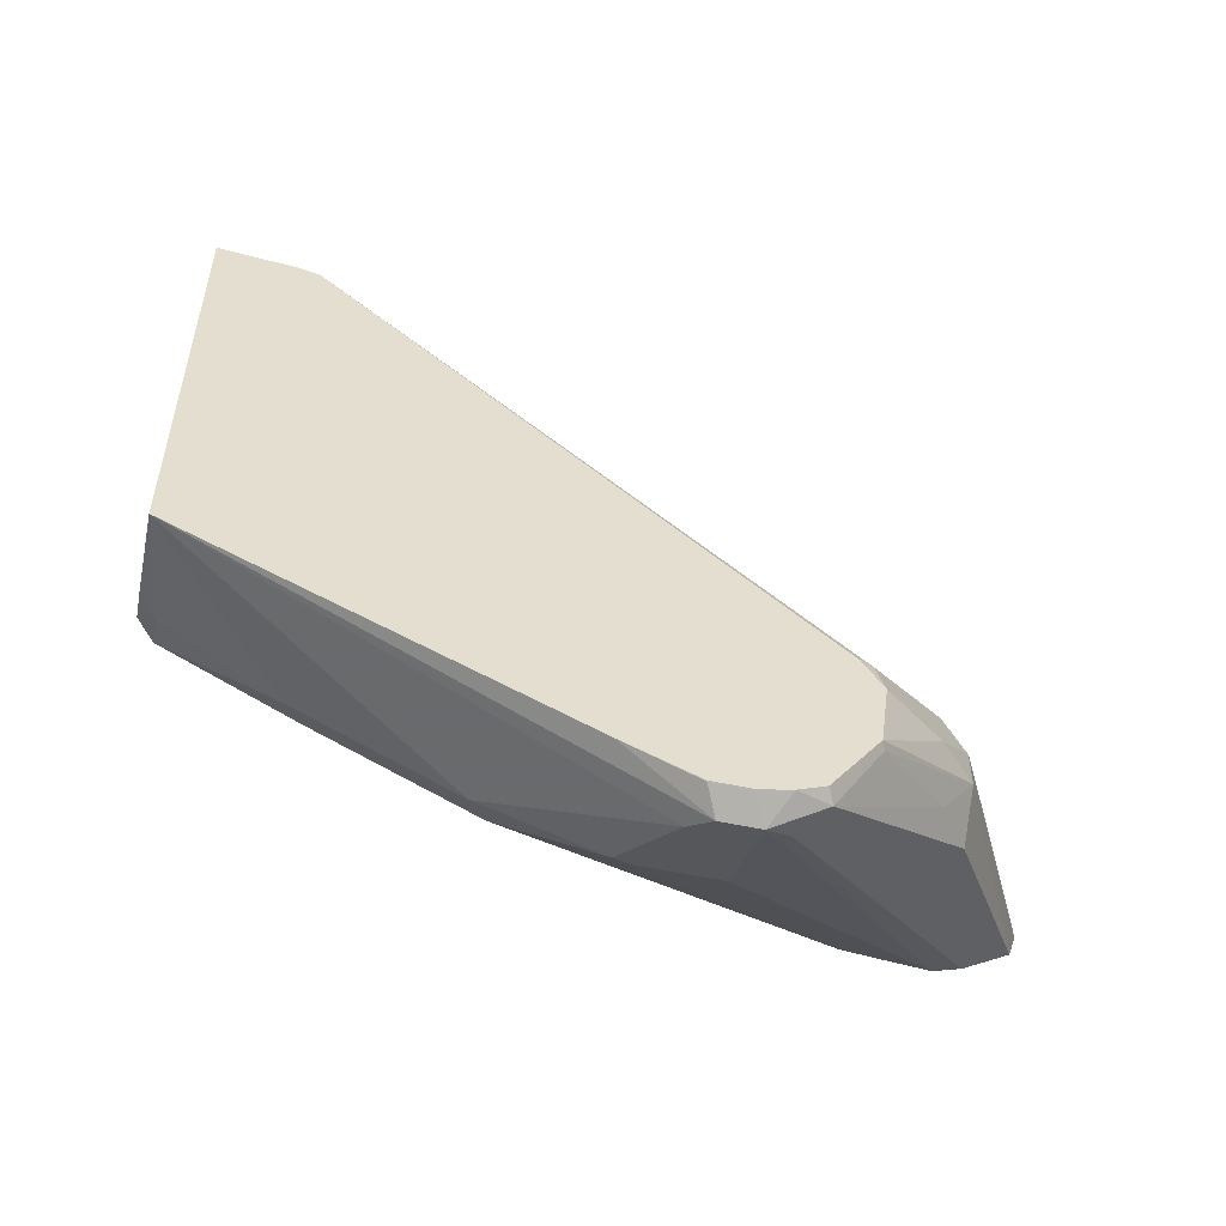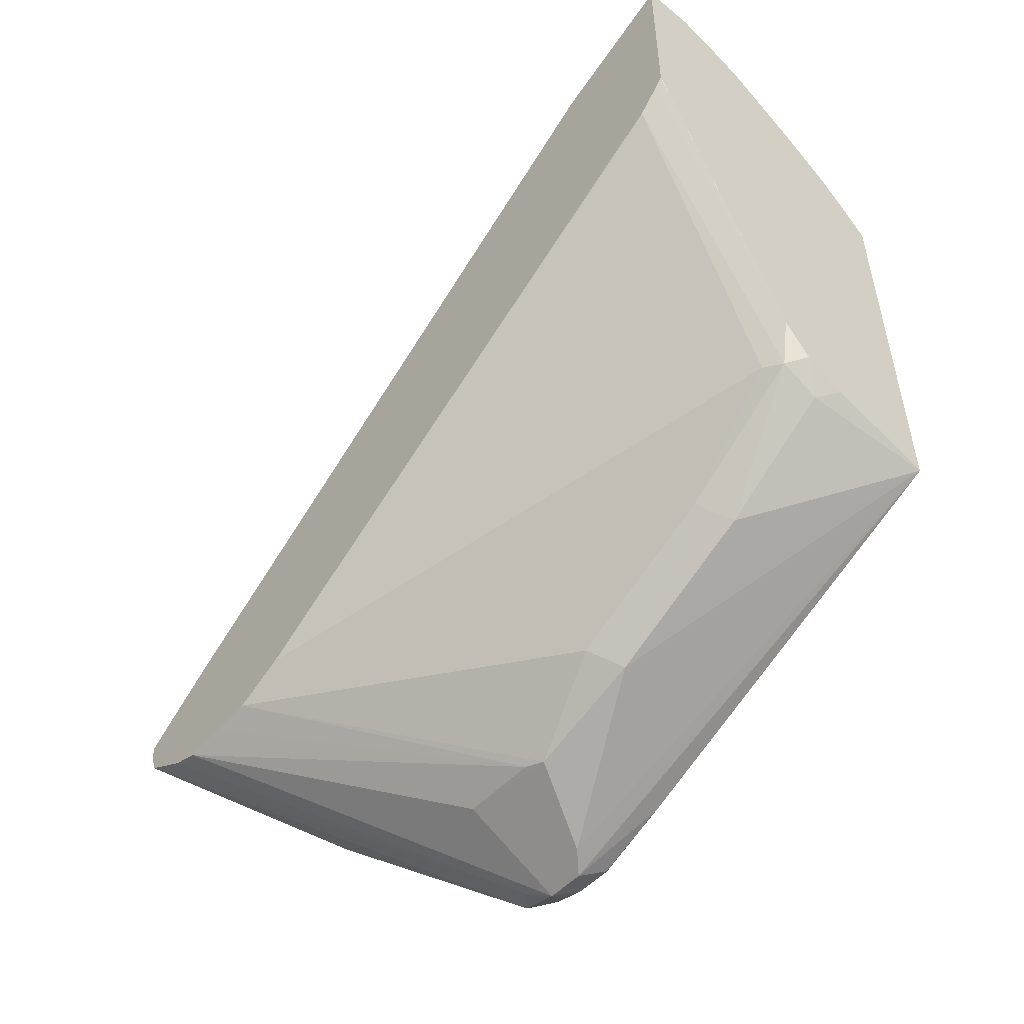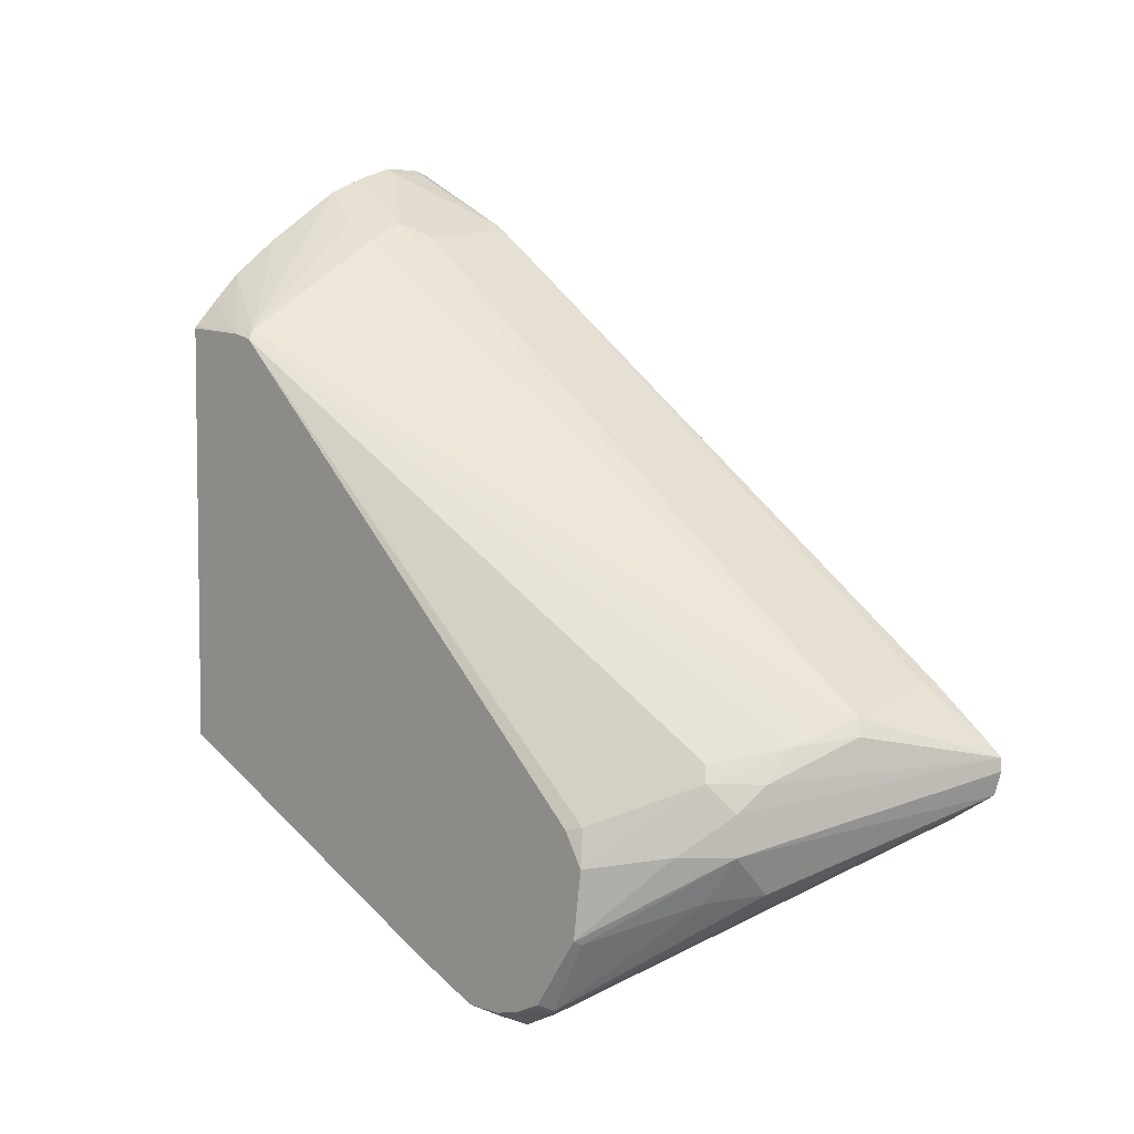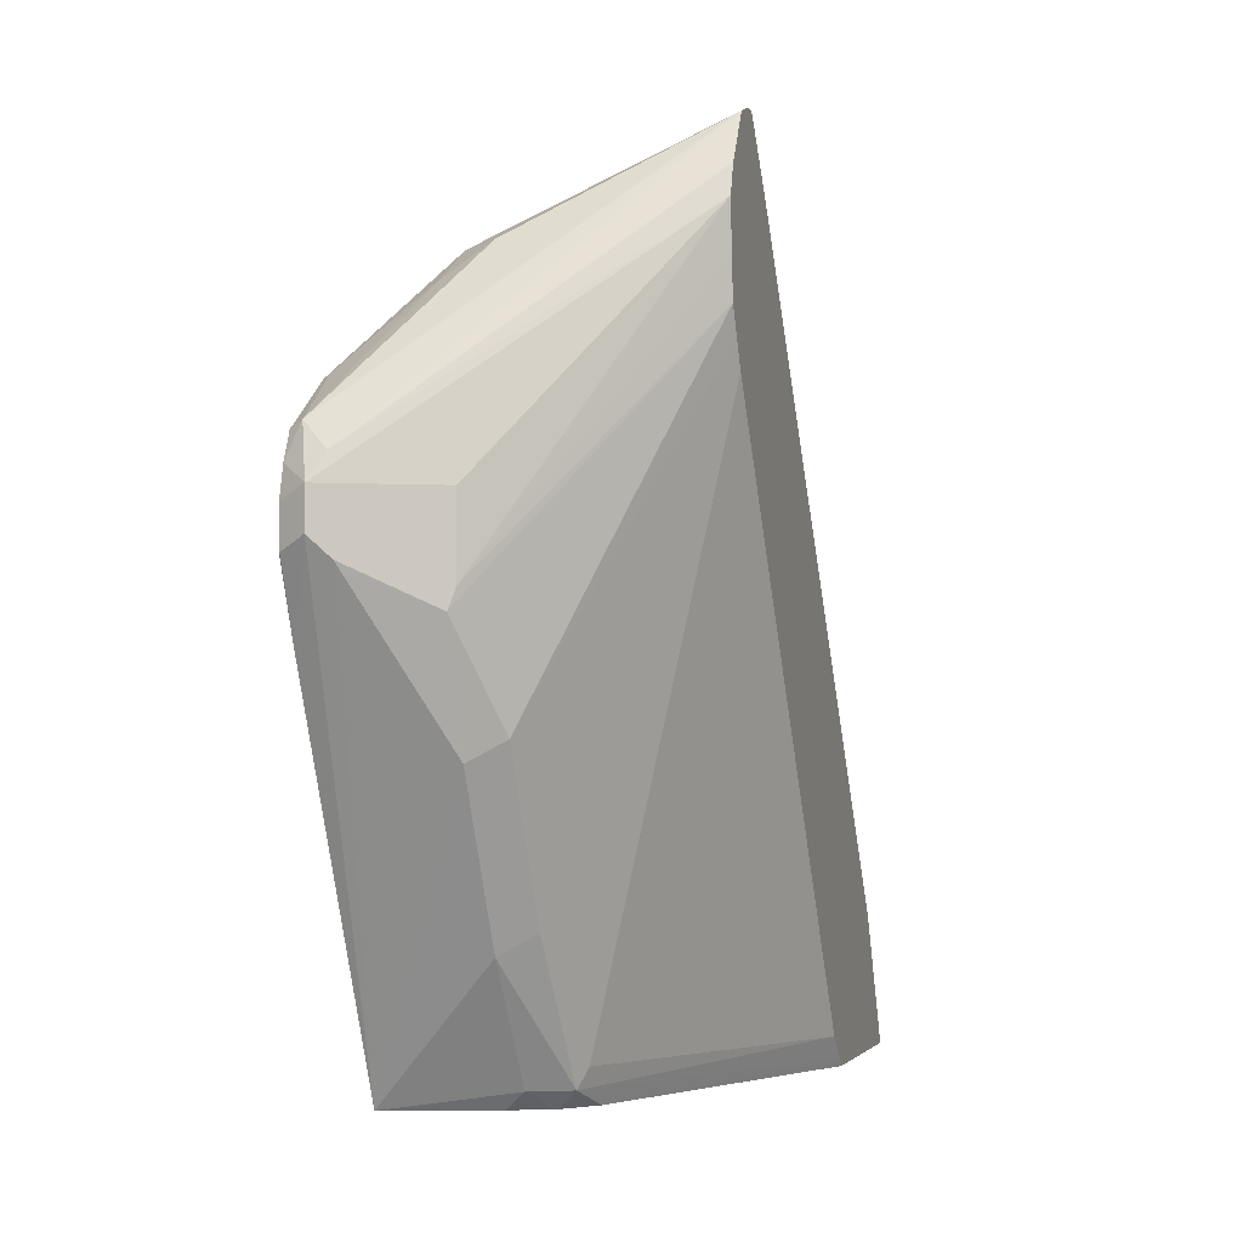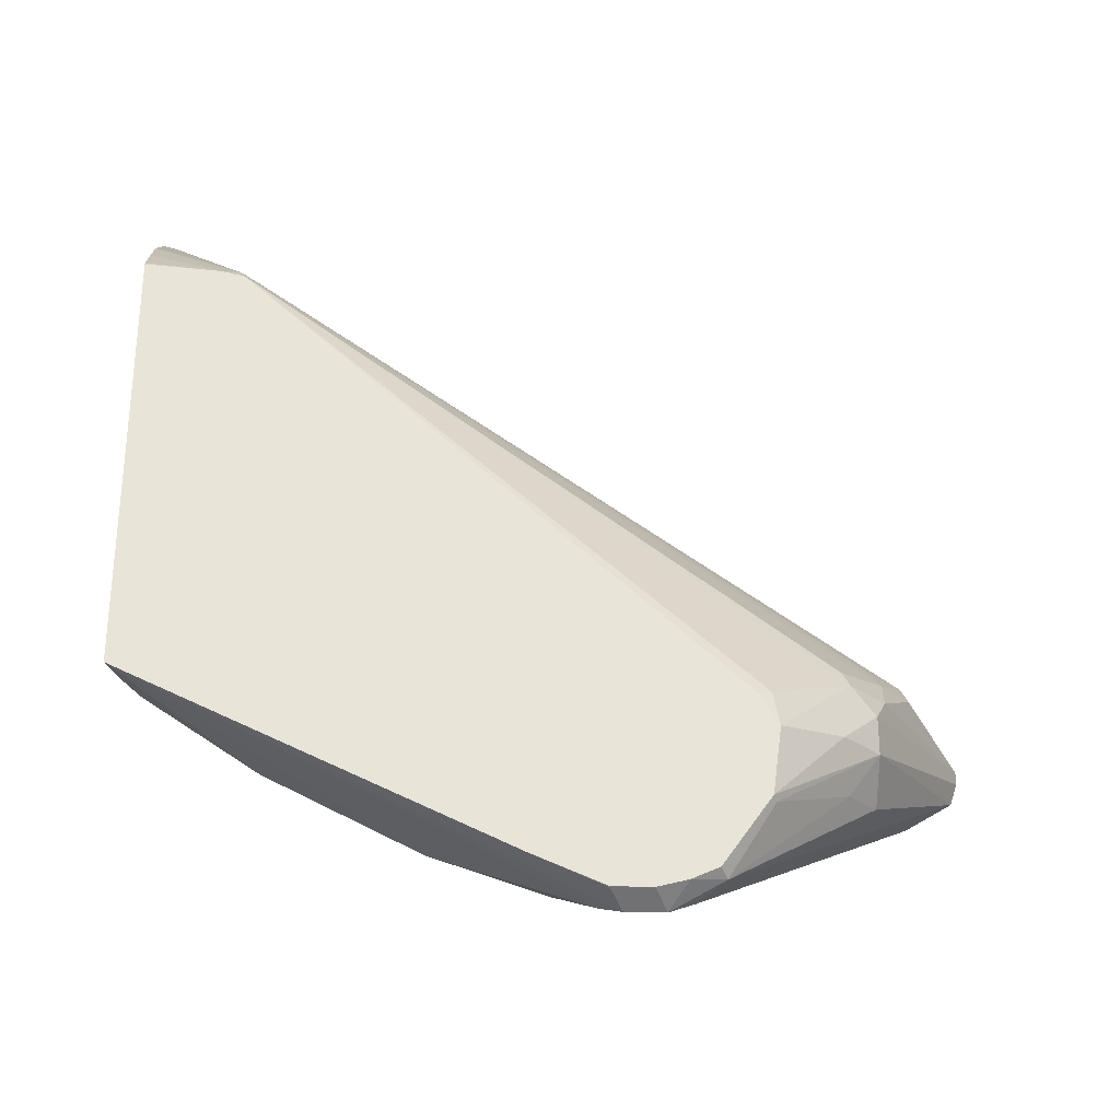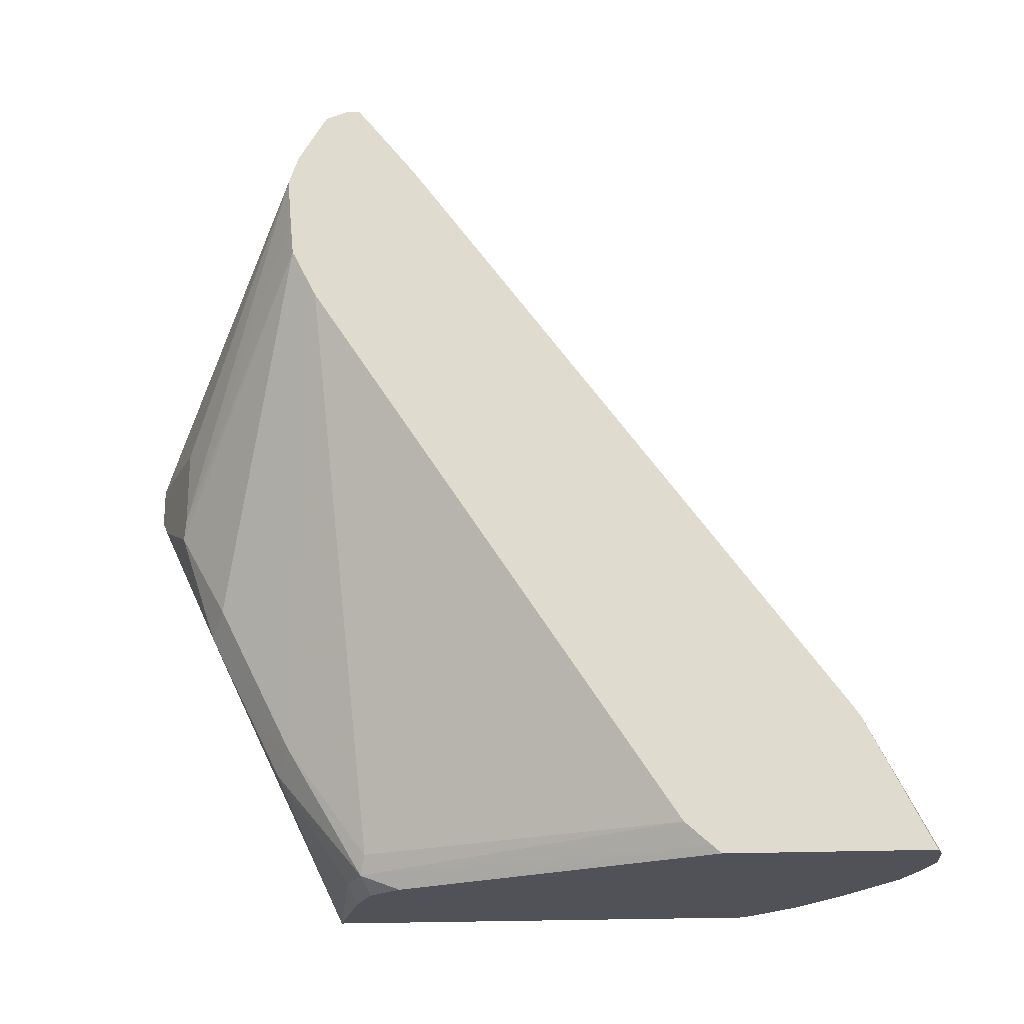
<metadata>
{"format":"obj","ext":"obj","renderer":"f3d","projection":"perspective","resolution":1024,"background":"white","views":[{"elev":-53.2,"azim":76.9,"up":"+Z"},{"elev":-51.7,"azim":-41.4,"up":"+Z"},{"elev":5.1,"azim":137.8,"up":"+Z"},{"elev":-2.7,"azim":-164.0,"up":"+Y"},{"elev":-28.6,"azim":87.7,"up":"+Z"},{"elev":-21.6,"azim":-85.5,"up":"+Y"}]}
</metadata>
<code>
v 0.04851 0.4719 -0.1972
v 0.04851 0.4683 -0.2081
v 0.04851 0.4719 -0.191
v 0.1549 0.4151 -0.2292
v 0.1363 0.4151 -0.2478
v 0.1921 0.3407 -0.3036
v 0.1797 0.3284 -0.3098
v 0.04851 0.445 -0.222
v 0.1425 0.4213 -0.1983
v 0.1549 0.4151 -0.2106
v 0.04851 0.4647 -0.1851
v 0.05577 0.4337 -0.1611
v 0.1022 0.4368 -0.1719
v 0.1053 0.4399 -0.1797
v 0.1735 0.3965 -0.2292
v 0.1986 0.3607 -0.2678
v 0.1952 0.3624 -0.2695
v 0.158 0.3996 -0.2509
v 0.1986 0.3375 -0.3003
v 0.1986 0.3245 -0.306
v 0.1859 0.316 -0.316
v 0.04851 0.4311 -0.2266
v 0.1611 0.4027 -0.1983
v 0.1301 0.4228 -0.1835
v 0.1986 0.3651 -0.2357
v 0.04851 0.4337 -0.1611
v 0.04851 0.1415 0.04803
v 0.1208 0.4182 -0.1719
v 0.09294 0.1363 0.04335
v 0.1022 0.1209 0.05108
v 0.1208 0.1209 0.04178
v 0.1952 0.1209 -0.00466
v 0.1986 0.3101 -0.3096
v 0.1983 0.3098 -0.3098
v 0.1859 0.2974 -0.316
v 0.1766 0.2881 -0.3113
v 0.1487 0.316 -0.2974
v 0.04851 0.4098 -0.2249
v 0.1363 0.316 -0.2912
v 0.1363 0.2788 -0.2912
v 0.158 0.3996 -0.1905
v 0.1986 0.1226 -0.008996
v 0.1952 0.3624 -0.2184
v 0.1986 0.3555 -0.2201
v 0.04851 0.1374 0.05057
v 0.07436 0.08057 0.08053
v 0.09294 0.07549 0.07678
v 0.1115 0.07549 0.06882
v 0.1208 0.1023 0.05108
v 0.1498 0.07549 0.04268
v 0.1731 0.07549 0.0244
v 0.1986 0.1115 -0.006379
v 0.1986 0.2914 -0.3096
v 0.1983 0.2912 -0.3098
v 0.1986 0.2566 -0.295
v 0.1986 0.07549 -0.2113
v 0.1394 0.2138 -0.2741
v 0.1394 0.2695 -0.2927
v 0.1487 0.2788 -0.2974
v 0.04851 0.3903 -0.223
v 0.04851 0.07549 0.08092
v 0.05143 0.07549 0.08198
v 0.05577 0.08057 0.08053
v 0.07436 0.07549 0.08303
v 0.186 0.07549 0.011
v 0.1978 0.07549 -0.002239
v 0.1986 0.07549 -0.00341
v 0.1487 0.07549 -0.1957
v 0.1394 0.08368 -0.1998
v 0.1394 0.1394 -0.237
v 0.1394 0.1766 -0.2556
v 0.1239 0.2231 -0.2664
v 0.04851 0.3779 -0.2168
v 0.04851 0.07549 6.61e-05
v 0.05577 0.07549 0.08303
v 0.1312 0.07549 -0.1875
v 0.129 0.07549 -0.1864
v 0.1208 0.08368 -0.1905
v 0.1239 0.1487 -0.2292
v 0.04851 0.3655 -0.2106
v 0.04851 0.07553 -0.01556
v 0.04855 0.07549 -0.01556
v 0.1162 0.07549 -0.1707
v 0.04851 0.07956 -0.02021
v 0.04851 0.09055 -0.03236
v 0.1162 0.09295 -0.1882
f 37 58 39
f 45 61 62
f 38 40 60
f 37 59 58
f 39 58 40
f 40 58 60
f 42 44 43
f 45 62 63
f 47 61 74
f 46 63 75
f 46 75 64
f 46 64 47
f 47 64 75
f 47 75 62
f 47 62 61
f 36 56 57
f 47 74 82
f 45 63 46
f 36 59 37
f 29 46 30
f 36 57 58
f 47 82 83
f 27 45 29
f 29 45 46
f 30 46 47
f 30 48 49
f 30 49 31
f 31 49 32
f 32 49 48
f 32 48 50
f 32 50 51
f 32 51 52
f 32 52 42
f 33 53 54
f 33 54 34
f 35 54 55
f 35 55 56
f 35 56 36
f 36 58 59
f 47 83 77
f 78 85 86
f 47 76 68
f 69 76 77
f 69 77 78
f 69 78 70
f 70 79 71
f 70 78 79
f 72 79 73
f 73 79 80
f 74 81 82
f 77 83 78
f 78 83 84
f 78 84 85
f 25 43 44
f 78 86 79
f 79 86 80
f 80 86 85
f 81 84 83
f 81 83 82
f 68 76 69
f 62 75 63
f 60 72 73
f 58 72 60
f 47 68 56
f 47 56 67
f 47 67 66
f 47 66 65
f 47 65 51
f 47 51 50
f 47 50 48
f 51 65 52
f 47 77 76
f 52 65 66
f 53 55 54
f 56 68 69
f 56 69 70
f 56 70 71
f 56 71 57
f 57 71 79
f 57 79 72
f 57 72 58
f 52 66 67
f 24 42 41
f 30 47 48
f 24 28 32
f 2 7 8
f 3 9 10
f 3 11 12
f 3 12 13
f 3 13 14
f 3 14 9
f 4 15 16
f 4 16 17
f 4 17 18
f 4 18 5
f 4 10 15
f 5 18 6
f 6 18 17
f 6 17 16
f 6 16 19
f 6 19 20
f 6 20 21
f 2 6 7
f 2 5 6
f 2 4 5
f 1 4 2
f 24 32 42
f 1 8 22
f 1 22 38
f 1 38 60
f 1 60 73
f 1 73 80
f 1 80 85
f 1 85 84
f 6 21 7
f 1 84 81
f 1 74 61
f 1 61 45
f 1 45 27
f 1 27 26
f 1 26 11
f 1 11 3
f 1 3 10
f 1 10 4
f 1 81 74
f 7 21 22
f 1 2 8
f 9 23 10
f 16 53 33
f 16 33 20
f 16 20 19
f 20 33 21
f 21 33 34
f 21 34 54
f 21 54 35
f 21 35 36
f 21 36 37
f 21 37 22
f 22 37 39
f 22 39 40
f 22 40 38
f 23 24 41
f 23 41 42
f 23 42 43
f 7 22 8
f 16 55 53
f 16 56 55
f 23 43 25
f 16 52 67
f 16 67 56
f 9 24 23
f 10 23 25
f 10 25 15
f 11 26 12
f 9 14 24
f 12 27 13
f 13 28 24
f 13 24 14
f 12 26 27
f 13 29 30
f 13 30 31
f 13 31 32
f 13 32 28
f 15 25 16
f 16 25 44
f 16 44 42
f 16 42 52
f 13 27 29

</code>
